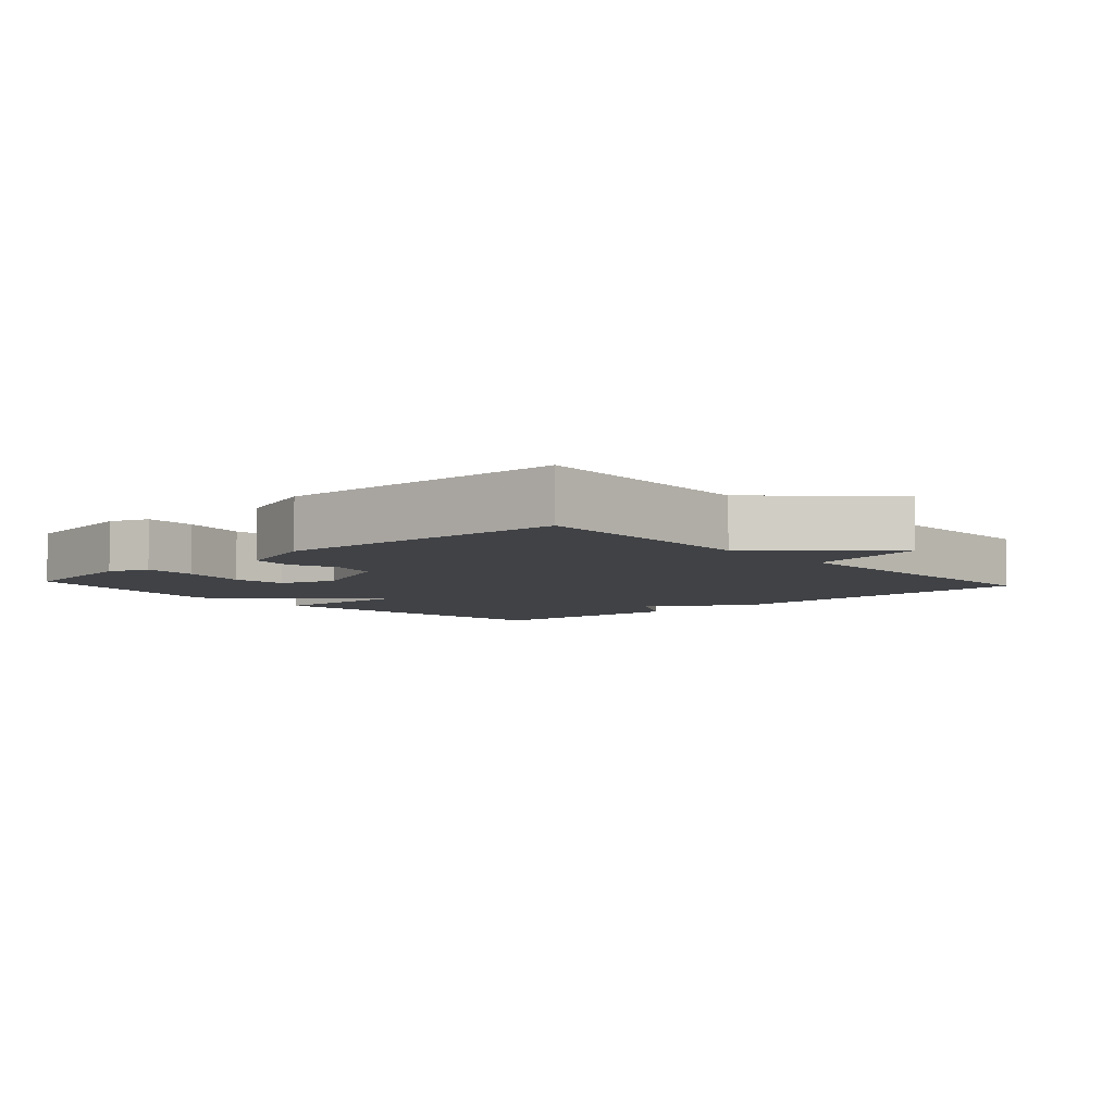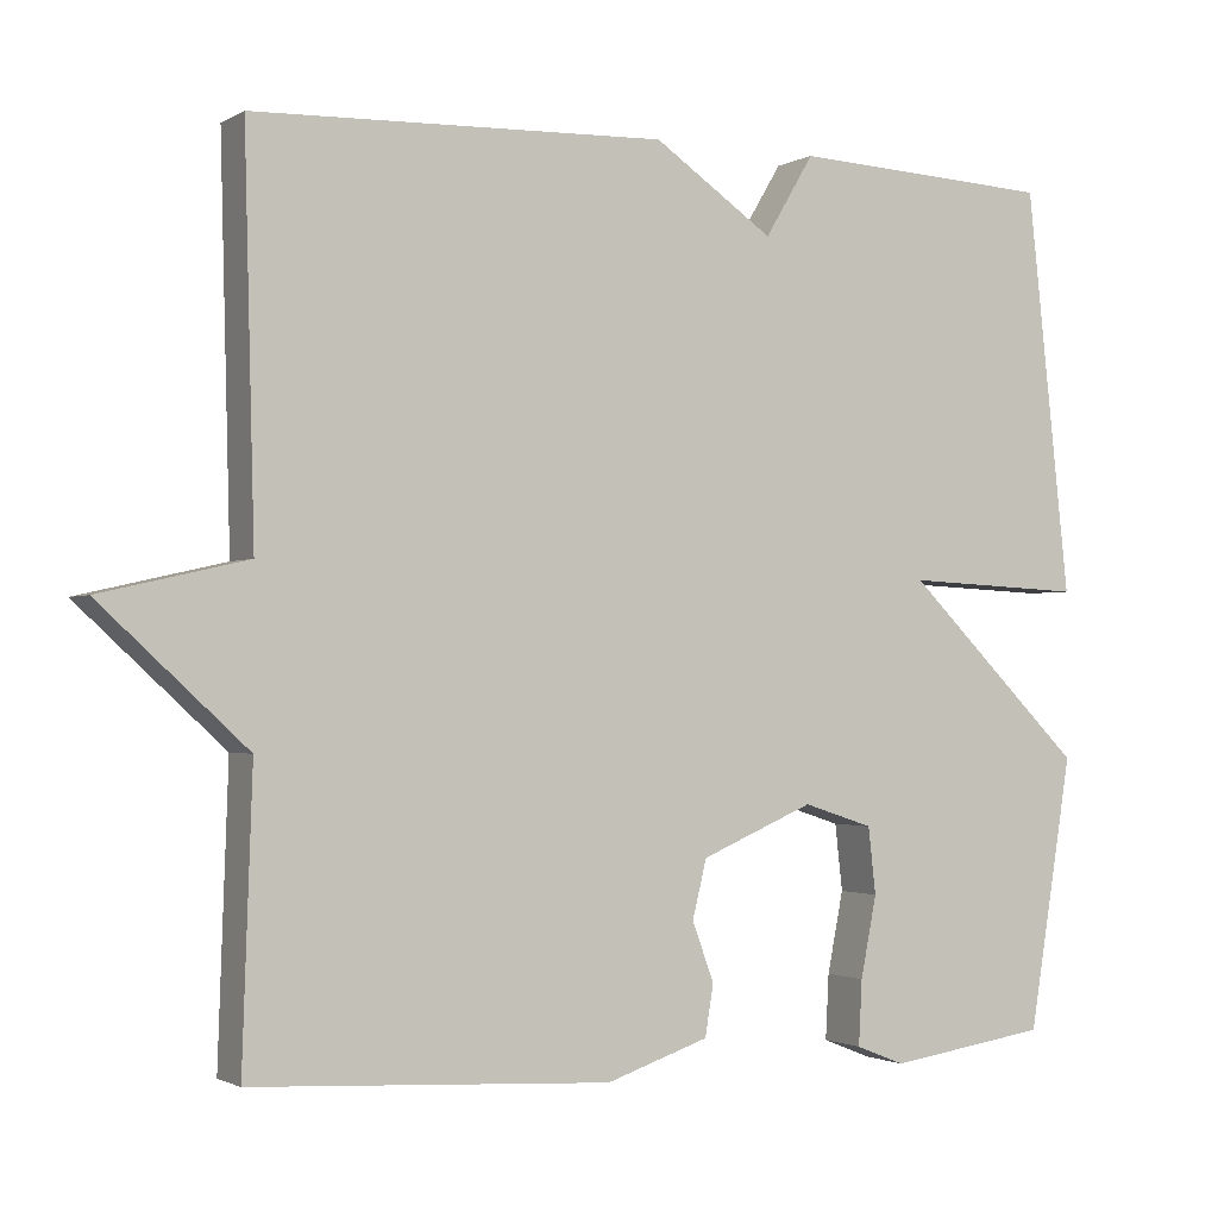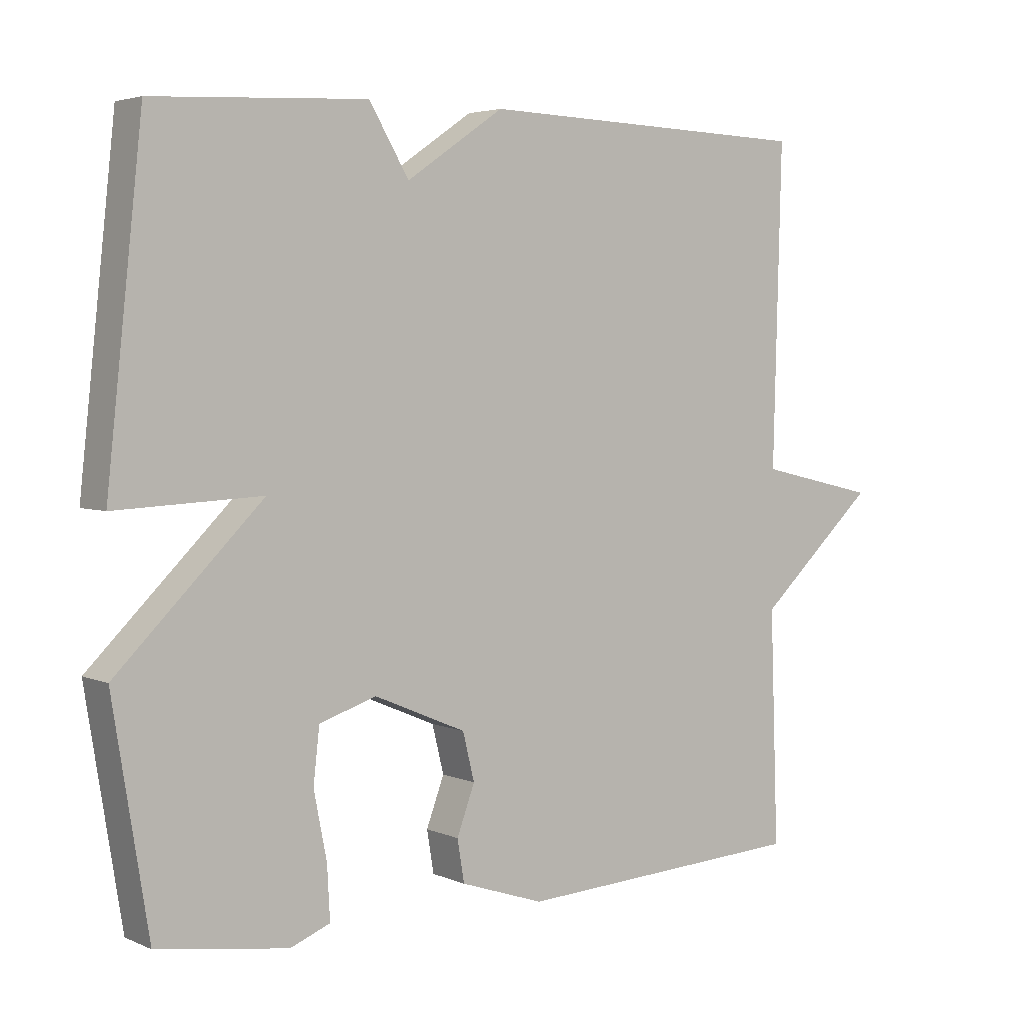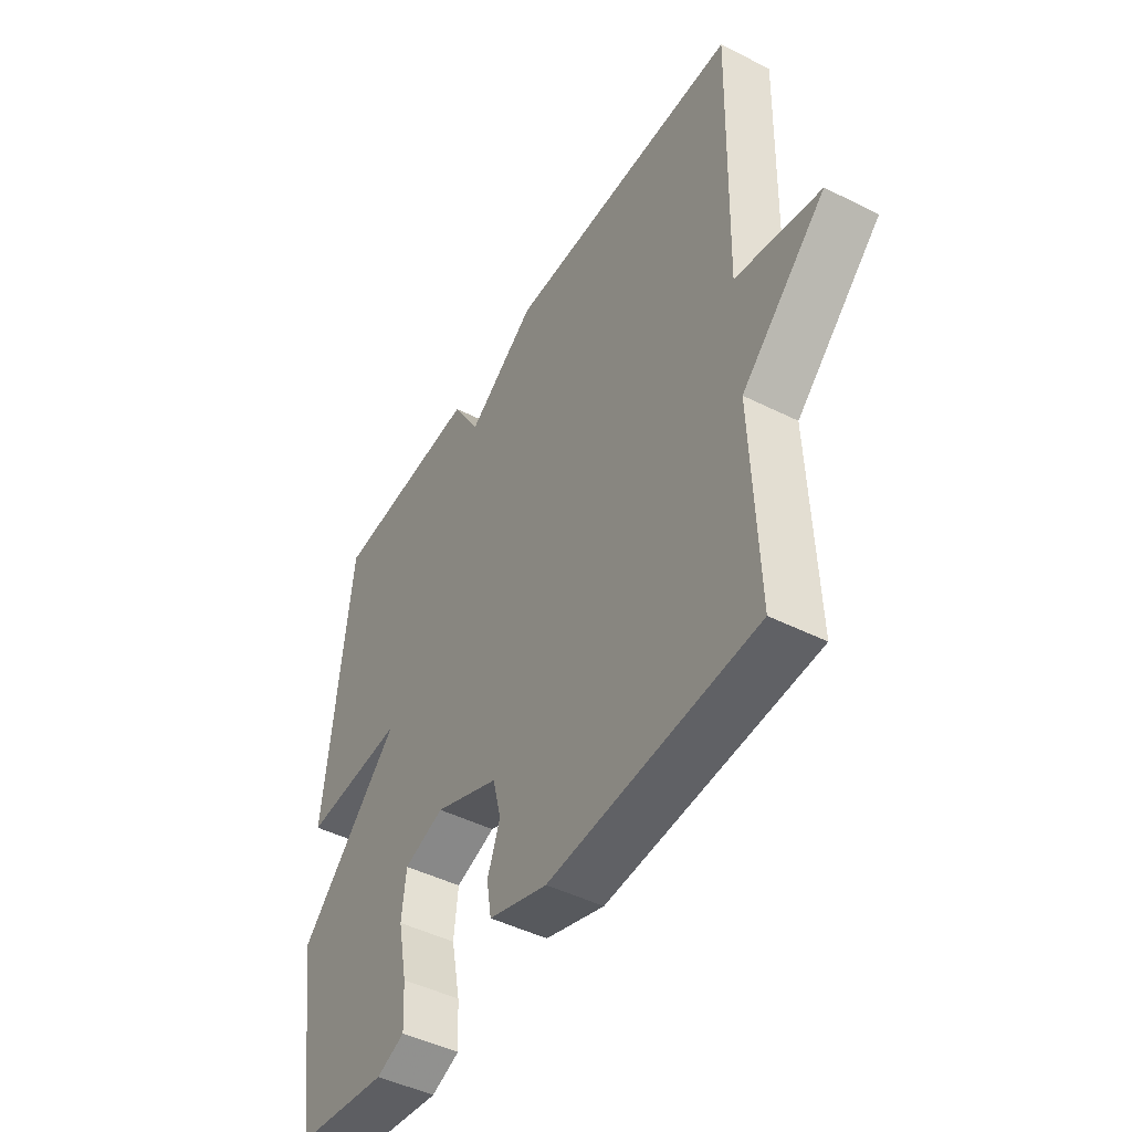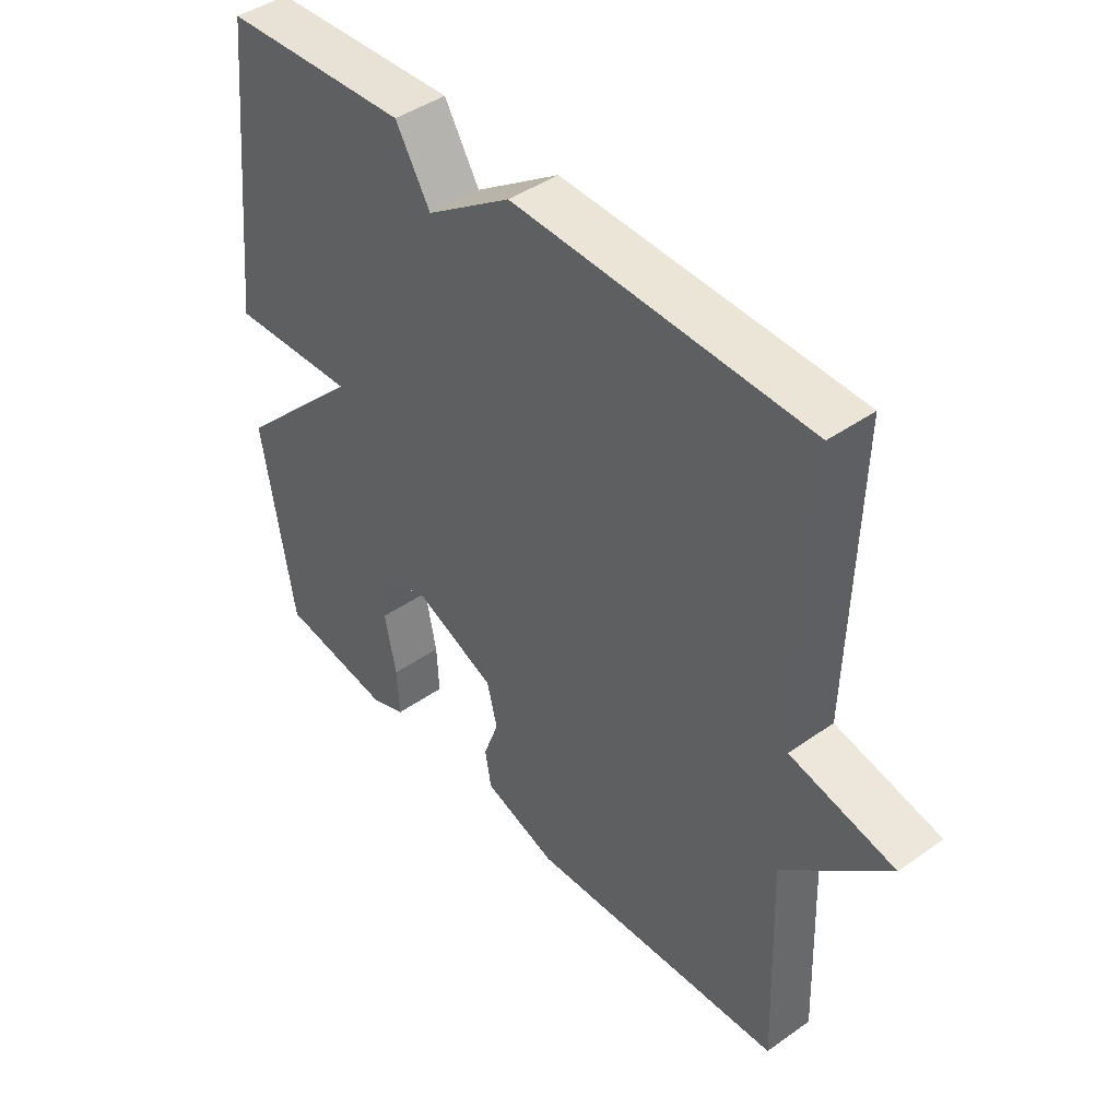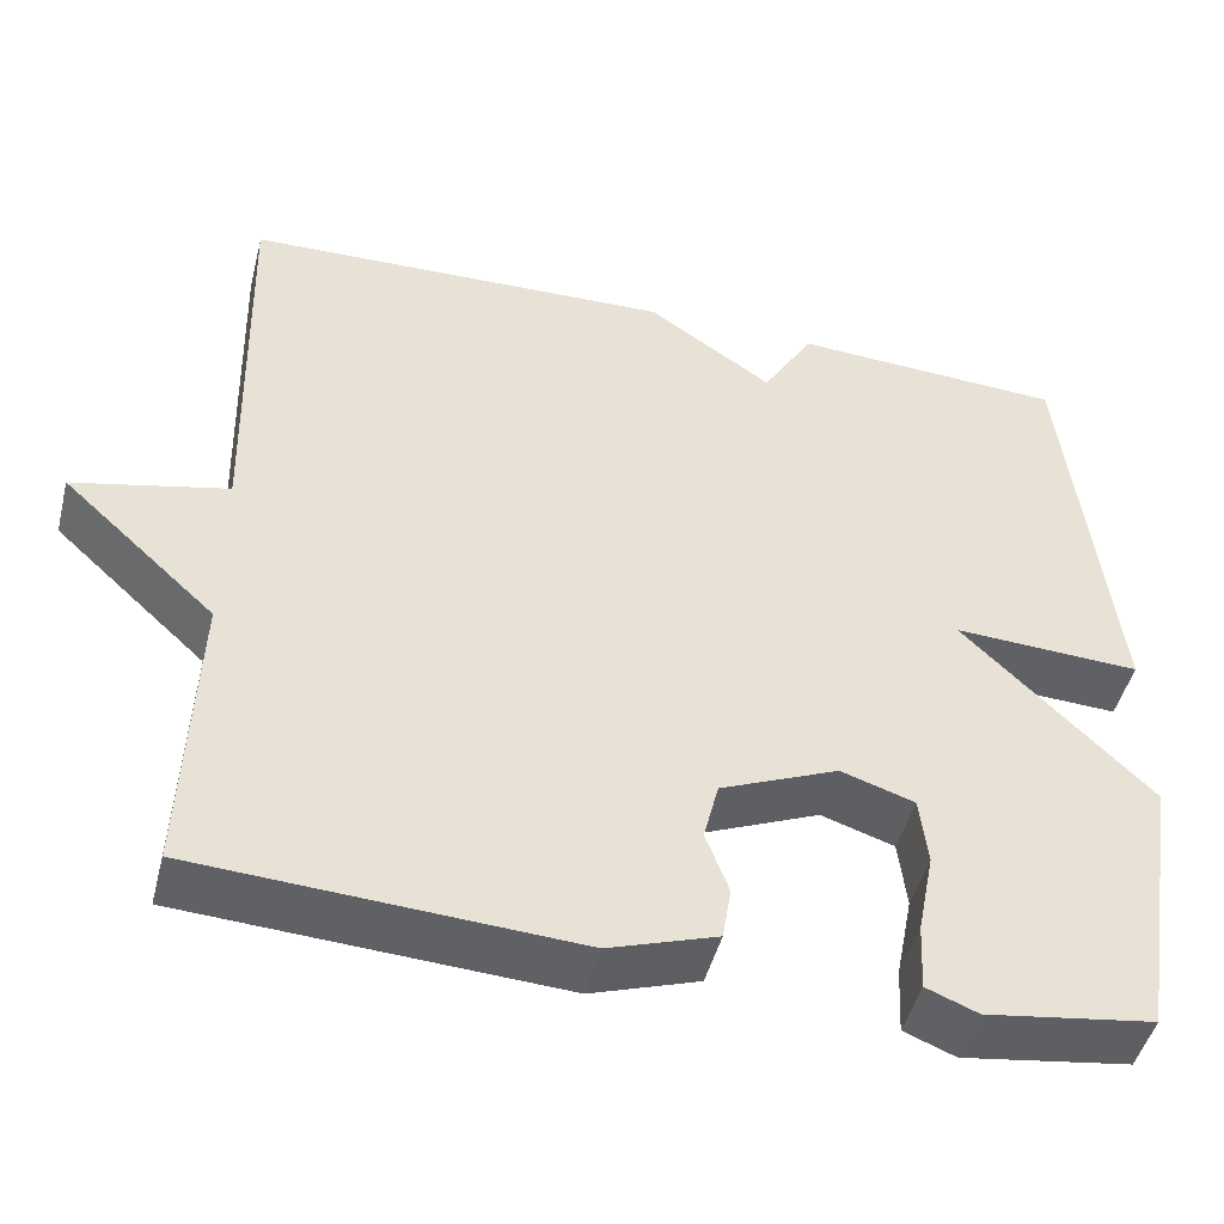
<metadata>
{"format":"obj","ext":"obj","renderer":"f3d","projection":"perspective","resolution":1024,"background":"white","views":[{"elev":-6.1,"azim":-137.8,"up":"+Y"},{"elev":-1.6,"azim":-28.4,"up":"+Z"},{"elev":4.0,"azim":143.7,"up":"+Z"},{"elev":-46.5,"azim":-119.8,"up":"+Z"},{"elev":43.6,"azim":-129.8,"up":"+Z"},{"elev":-47.3,"azim":-14.2,"up":"+Z"}]}
</metadata>
<code>
v -0.5 0.07 -0.5
v -0.488 0.07 -0.161
v -0.662 0.07 -0.001
v -0.488 0.07 0.039
v -0.5 0.07 0.5
v -0.011 0.07 0.516
v 0.131 0.07 0.419
v 0.189 0.07 0.516
v 0.5 0.07 0.5
v 0.552 0.07 0.022
v 0.339 0.07 0.032
v 0.552 0.07 -0.178
v 0.5 0.07 -0.5
v 0.31 0.07 -0.528
v 0.252 0.07 -0.505
v 0.256 0.07 -0.428
v 0.275 0.07 -0.332
v 0.266 0.07 -0.253
v 0.183 0.07 -0.226
v 0.049 0.07 -0.283
v 0.032 0.07 -0.352
v 0.058 0.07 -0.422
v 0.048 0.07 -0.483
v -0.074 0.07 -0.524
v -0.5 0 -0.5
v -0.488 0 -0.161
v -0.662 0 -0.001
v -0.488 0 0.039
v -0.5 0 0.5
v -0.011 0 0.516
v 0.131 0 0.419
v 0.189 0 0.516
v 0.5 0 0.5
v 0.552 0 0.022
v 0.339 0 0.032
v 0.552 0 -0.178
v 0.5 0 -0.5
v 0.31 0 -0.528
v 0.252 0 -0.505
v 0.256 0 -0.428
v 0.275 0 -0.332
v 0.266 0 -0.253
v 0.183 0 -0.226
v 0.049 0 -0.283
v 0.032 0 -0.352
v 0.058 0 -0.422
v 0.048 0 -0.483
v -0.074 0 -0.524
f 24 1 2
f 23 24 2
f 22 23 2
f 21 22 2
f 2 3 4
f 21 2 4
f 20 21 4
f 5 6 7
f 4 5 7
f 20 4 7
f 19 20 7
f 18 19 7 8
f 17 18 8
f 15 16 17
f 14 15 17
f 13 14 17
f 12 13 17
f 11 12 17
f 11 17 8
f 8 9 10 11
f 26 25 48
f 26 48 47
f 26 47 46
f 26 46 45
f 28 27 26
f 28 26 45
f 28 45 44
f 31 30 29
f 31 29 28
f 31 28 44
f 31 44 43
f 32 31 43 42
f 32 42 41
f 41 40 39
f 41 39 38
f 41 38 37
f 41 37 36
f 41 36 35
f 32 41 35
f 35 34 33 32
f 1 25 26 2
f 2 26 27 3
f 3 27 28 4
f 4 28 29 5
f 5 29 30 6
f 6 30 31 7
f 7 31 32 8
f 8 32 33 9
f 9 33 34 10
f 10 34 35 11
f 11 35 36 12
f 12 36 37 13
f 13 37 38 14
f 14 38 39 15
f 15 39 40 16
f 16 40 41 17
f 17 41 42 18
f 18 42 43 19
f 19 43 44 20
f 20 44 45 21
f 21 45 46 22
f 22 46 47 23
f 23 47 48 24
f 24 48 25 1

</code>
